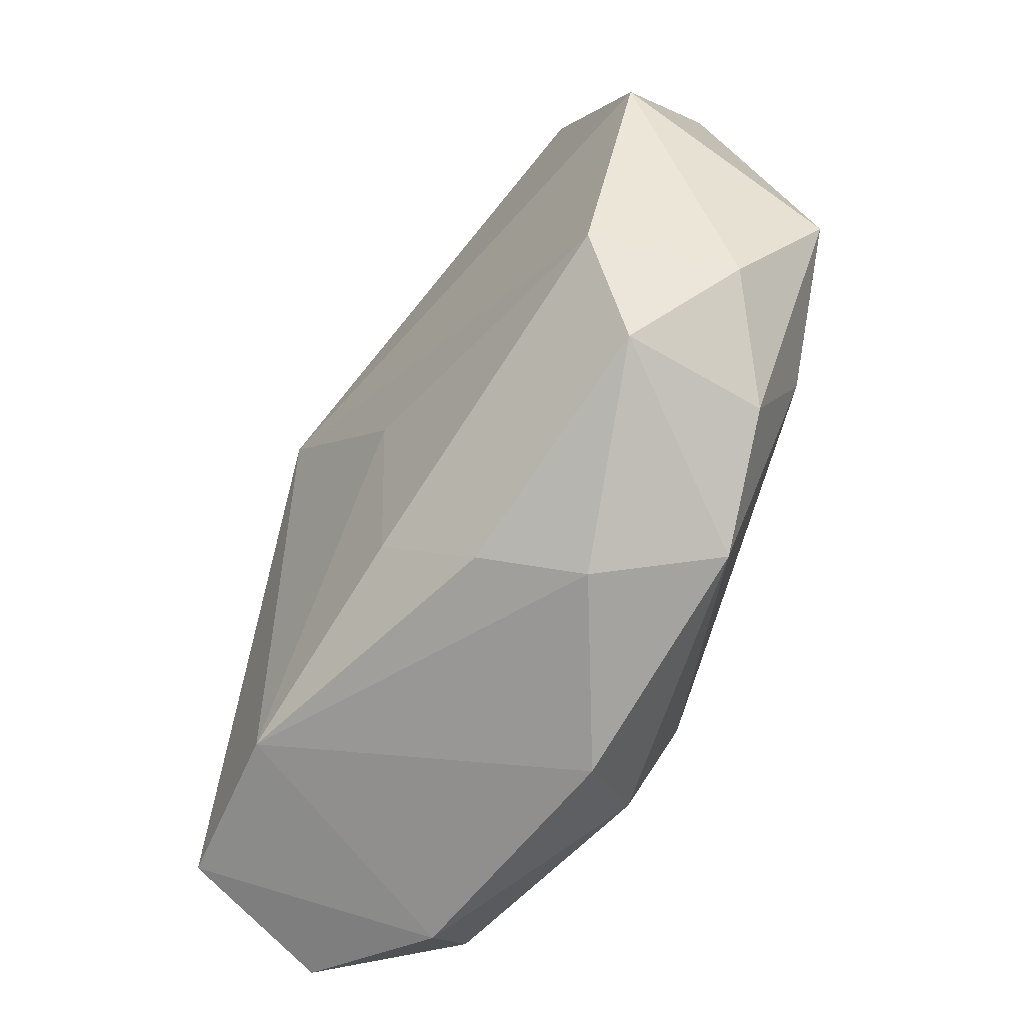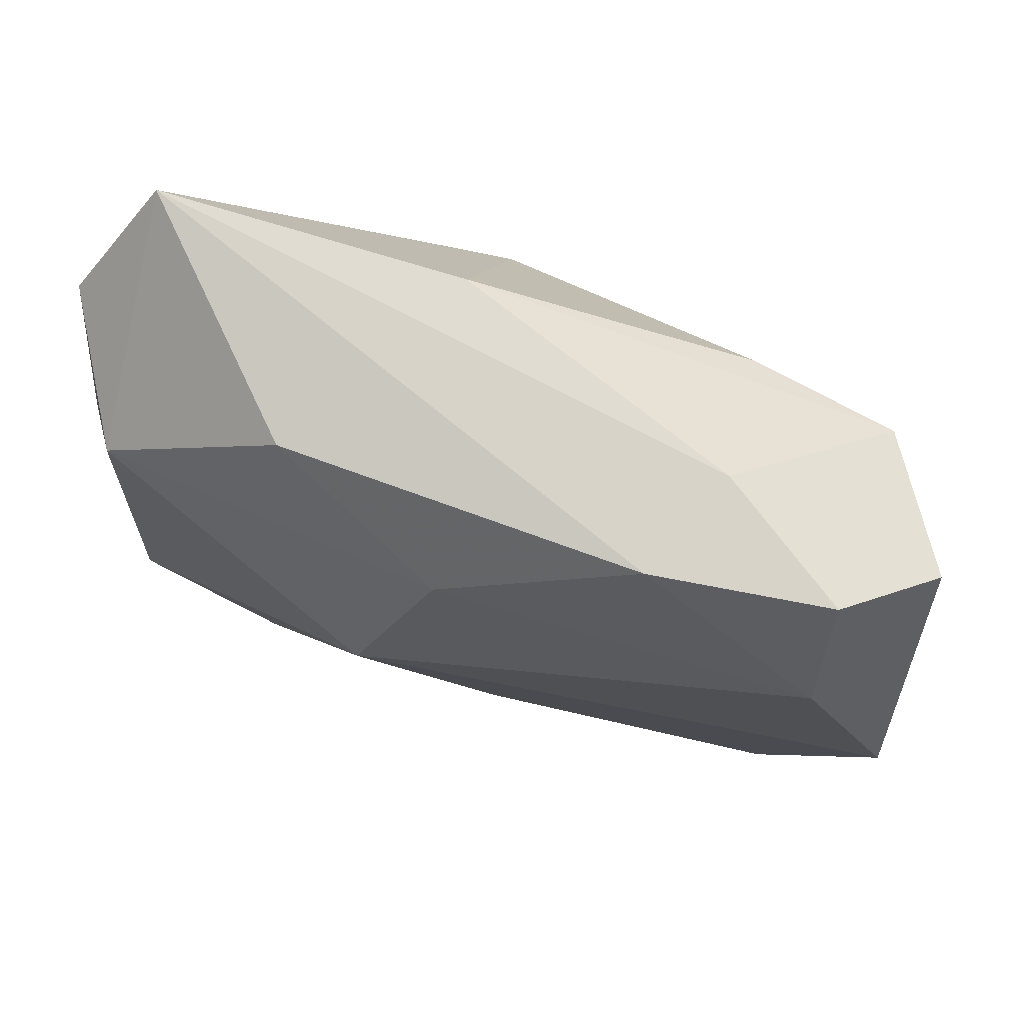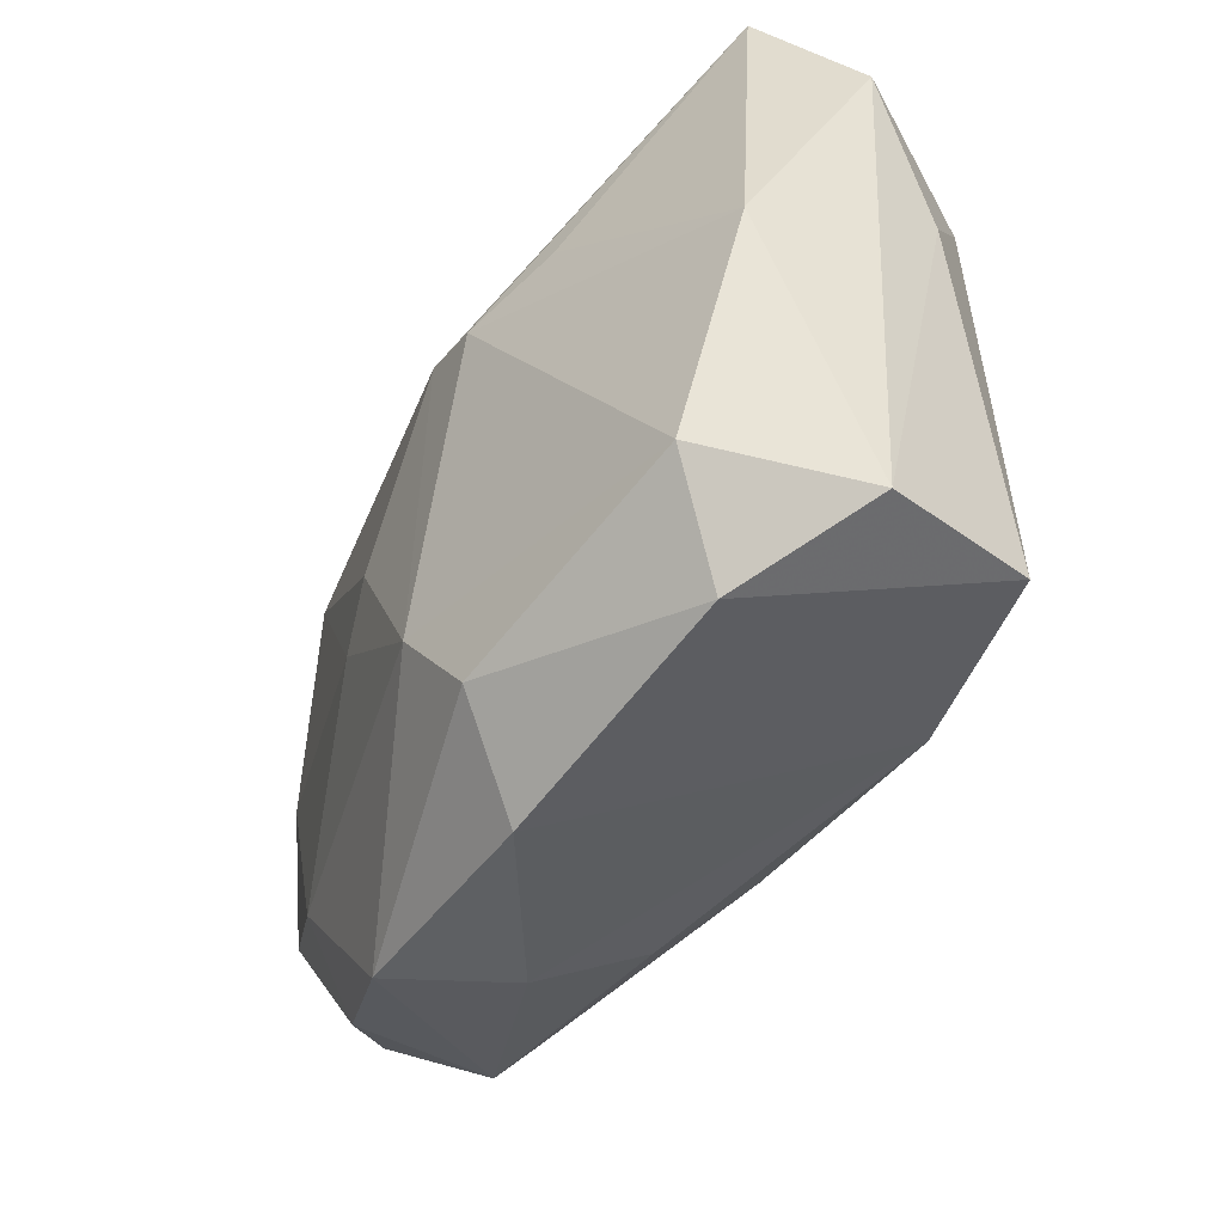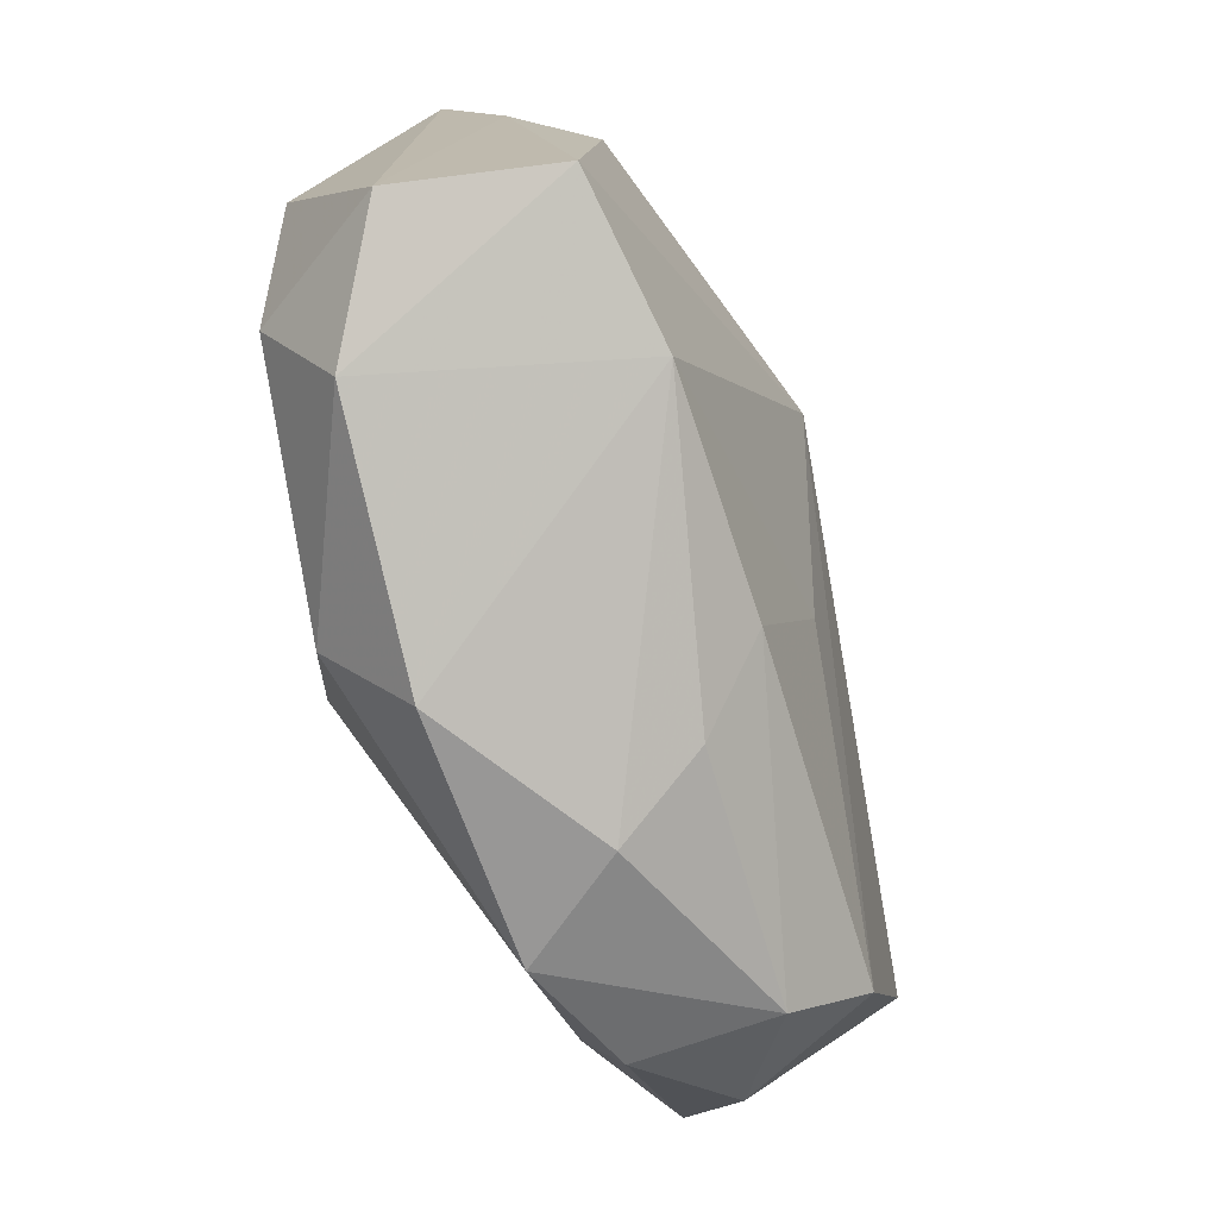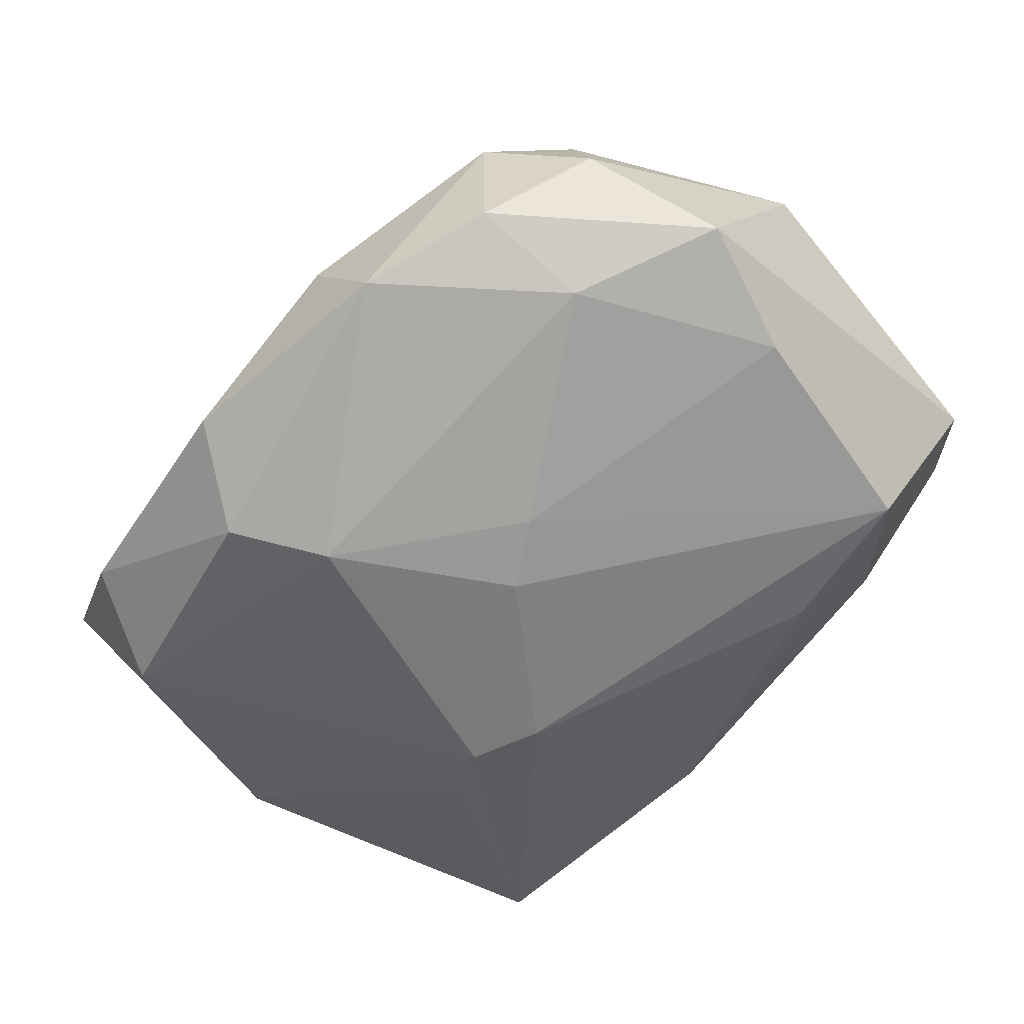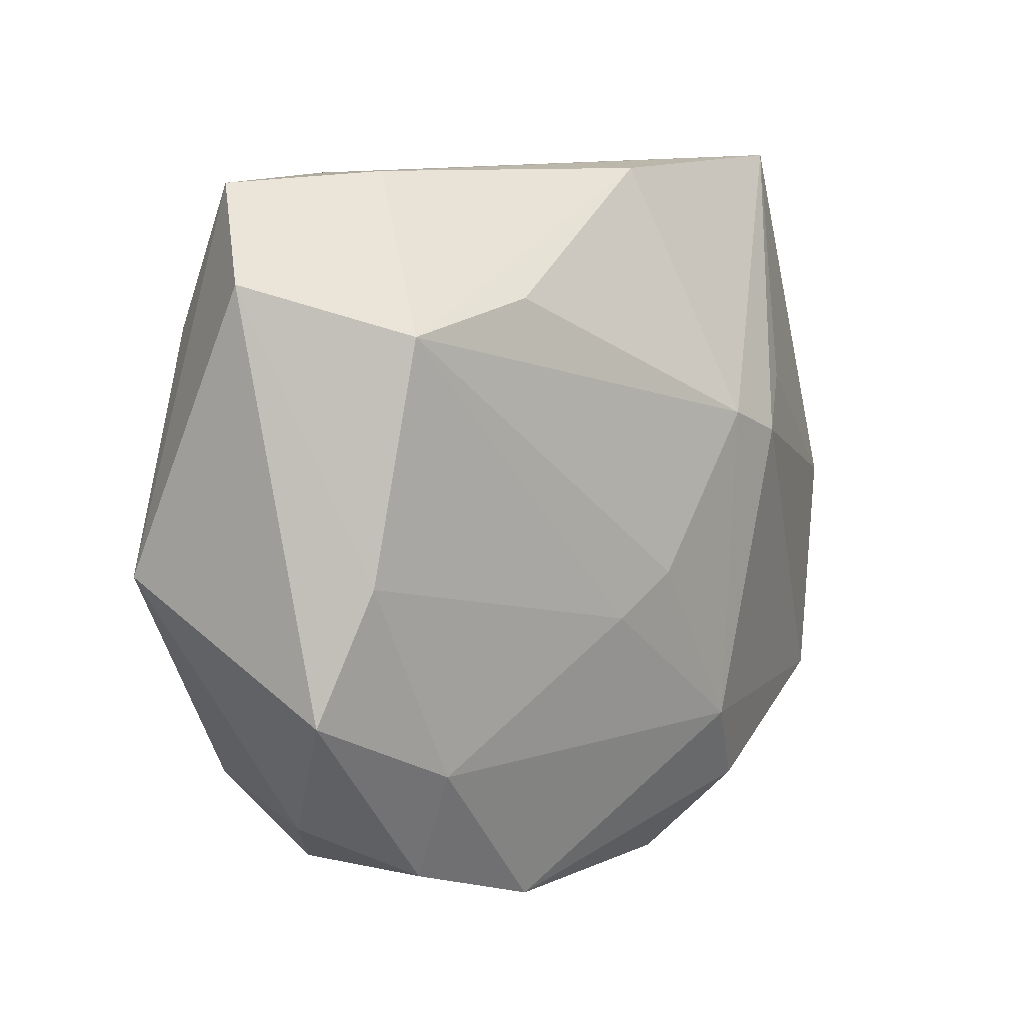
<metadata>
{"format":"obj","ext":"obj","renderer":"f3d","projection":"perspective","resolution":1024,"background":"white","views":[{"elev":-71.0,"azim":61.6,"up":"+Y"},{"elev":73.3,"azim":21.4,"up":"+Y"},{"elev":-45.1,"azim":-118.2,"up":"+Y"},{"elev":-74.5,"azim":-67.8,"up":"+Y"},{"elev":-58.1,"azim":47.3,"up":"+Z"},{"elev":11.0,"azim":126.8,"up":"+Y"}]}
</metadata>
<code>
v -0.02272 -0.02411 -0.005848
v -0.0282 -0.01945 0.0109
v -0.03131 -0.02073 -0.00013
v -0.003481 -0.01516 -0.01577
v 0.00797 -0.02722 -0.001468
v 0.004839 -0.008367 0.01324
v -0.02686 0.02626 -0.004376
v -0.02569 0.0146 0.01128
v 0.01678 0.02626 0.0006668
v -0.01243 0.02398 0.008985
v 0.00413 -0.00278 -0.01567
v 0.02927 -0.01846 -0.001649
v 0.02633 0.01612 -0.01015
v 0.02725 0.01546 0.01017
v -0.01023 0.005959 -0.01577
v 0.01321 -0.02617 -0.009336
v -0.02585 -0.01669 -0.01004
v -0.004643 0.02594 -0.006123
v 0.0326 0.01945 -5.797e-05
v 0.02269 -0.02328 0.003443
v 0.0233 -0.0146 -0.01018
v 0.004663 -0.0248 0.005285
v -0.004386 0.006768 0.01716
v -0.01597 0.009363 -0.01274
v 0.01387 0.02584 0.008867
v 0.02622 -0.01689 0.008285
v 0.03427 -0.001019 0.008591
v 0.02237 -0.02278 -0.006774
v -0.03018 0.007077 0.006296
v 0.02651 0.02563 0.006469
v -0.03093 -0.0007391 -0.008067
v 0.0004653 0.01874 0.01326
v 0.008645 -0.005555 -0.01464
v -0.007962 -0.0214 -0.01381
v 0.0007163 -0.02008 0.01062
v -0.03153 0.01842 0.001611
v -0.01628 -0.02148 0.01178
v -0.00509 0.007937 -0.01577
v -0.004345 -0.02756 -0.008629
v 0.02992 -0.0002504 -0.009361
v 0.01531 0.01785 -0.01088
v 0.03314 -0.009454 -0.006992
f 7 15 24
f 24 31 7
f 15 31 24
f 12 42 27
f 27 23 26
f 26 12 27
f 37 5 22
f 36 31 3
f 7 31 36
f 36 8 7
f 7 9 18
f 13 41 18
f 18 9 13
f 13 11 38
f 38 41 13
f 38 18 41
f 38 15 7
f 7 18 38
f 17 31 15
f 3 31 17
f 15 38 4
f 4 38 11
f 4 17 15
f 34 17 4
f 16 34 4
f 4 21 16
f 39 34 16
f 16 5 39
f 5 37 39
f 42 12 28
f 16 21 28
f 28 21 42
f 22 5 20
f 12 26 20
f 20 28 12
f 20 5 16
f 16 28 20
f 23 8 2
f 2 37 23
f 6 26 23
f 23 37 6
f 14 23 27
f 27 30 14
f 13 9 19
f 9 30 19
f 19 30 27
f 27 42 19
f 32 8 23
f 23 14 32
f 42 21 40
f 13 19 40
f 40 19 42
f 33 4 11
f 21 4 33
f 33 40 21
f 33 11 13
f 13 40 33
f 3 17 1
f 1 2 3
f 1 17 34
f 34 39 1
f 1 39 37
f 37 2 1
f 8 36 29
f 29 2 8
f 29 36 3
f 3 2 29
f 26 6 35
f 35 6 37
f 35 20 26
f 35 37 22
f 22 20 35
f 25 14 30
f 25 32 14
f 25 9 7
f 25 30 9
f 8 32 10
f 32 25 10
f 7 8 10
f 10 25 7

</code>
